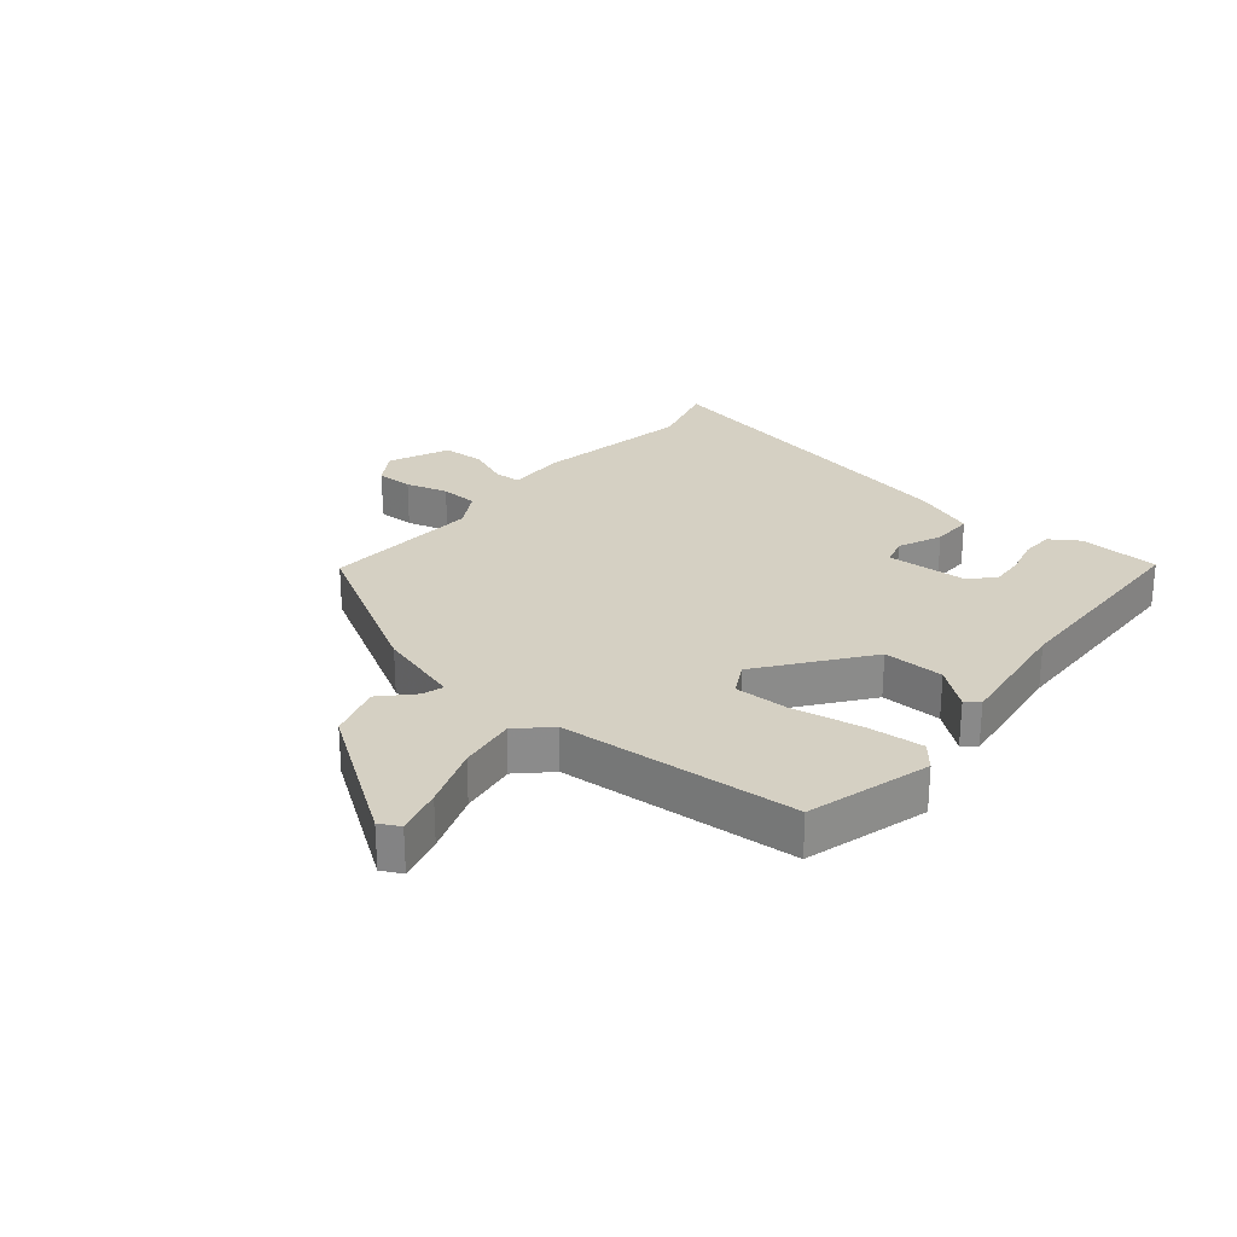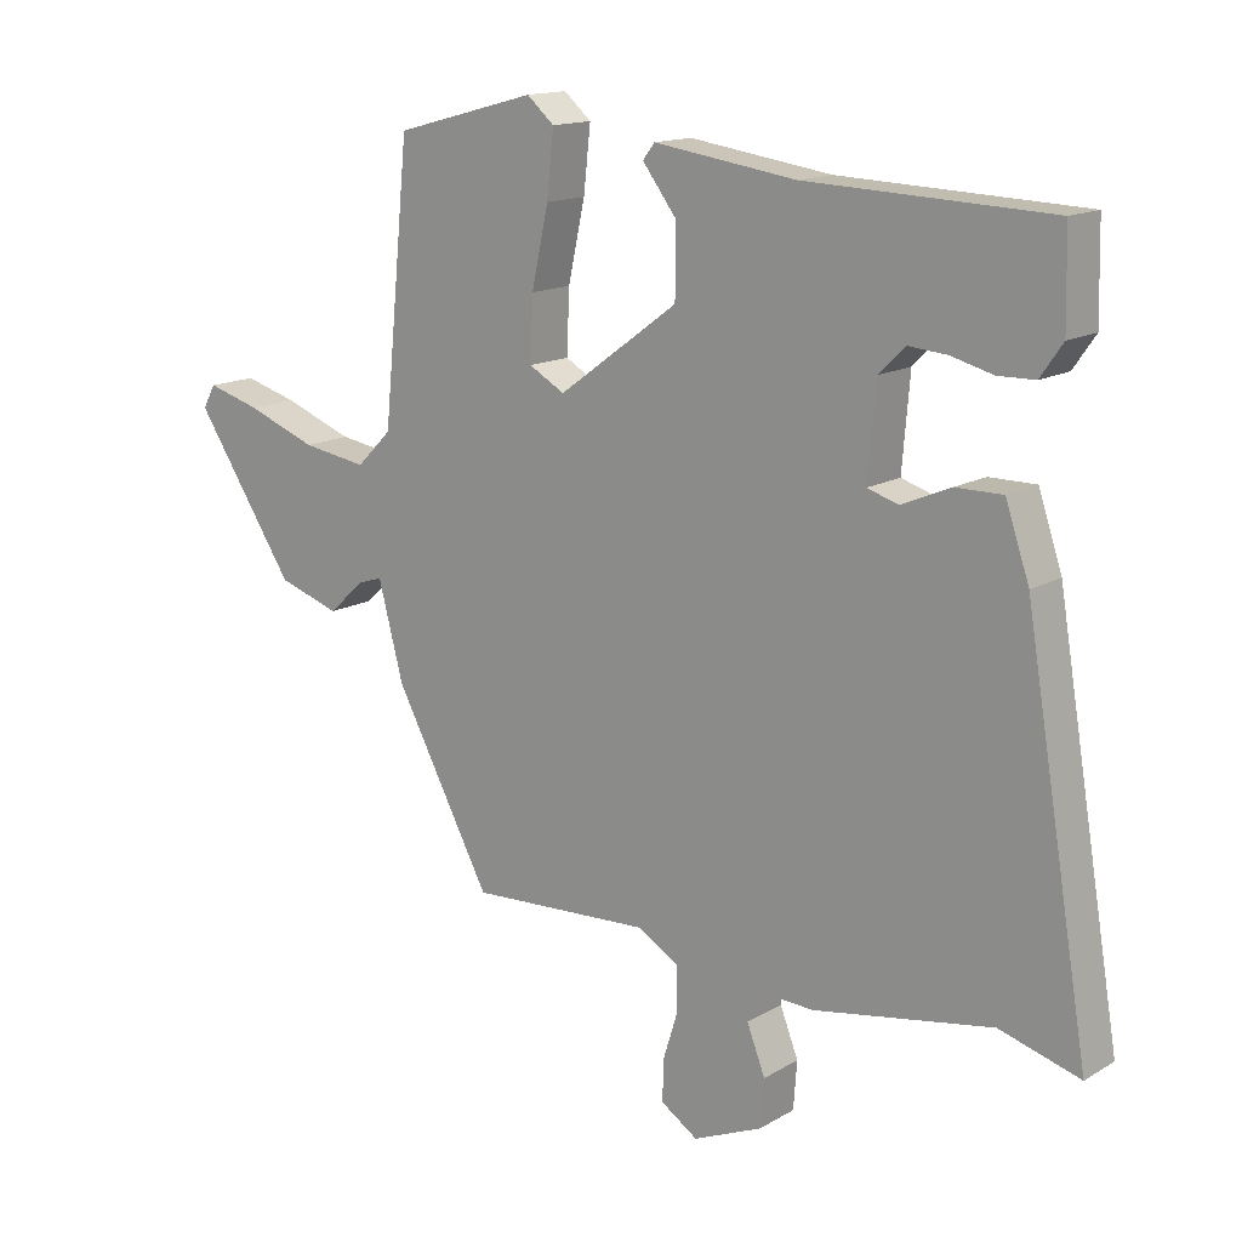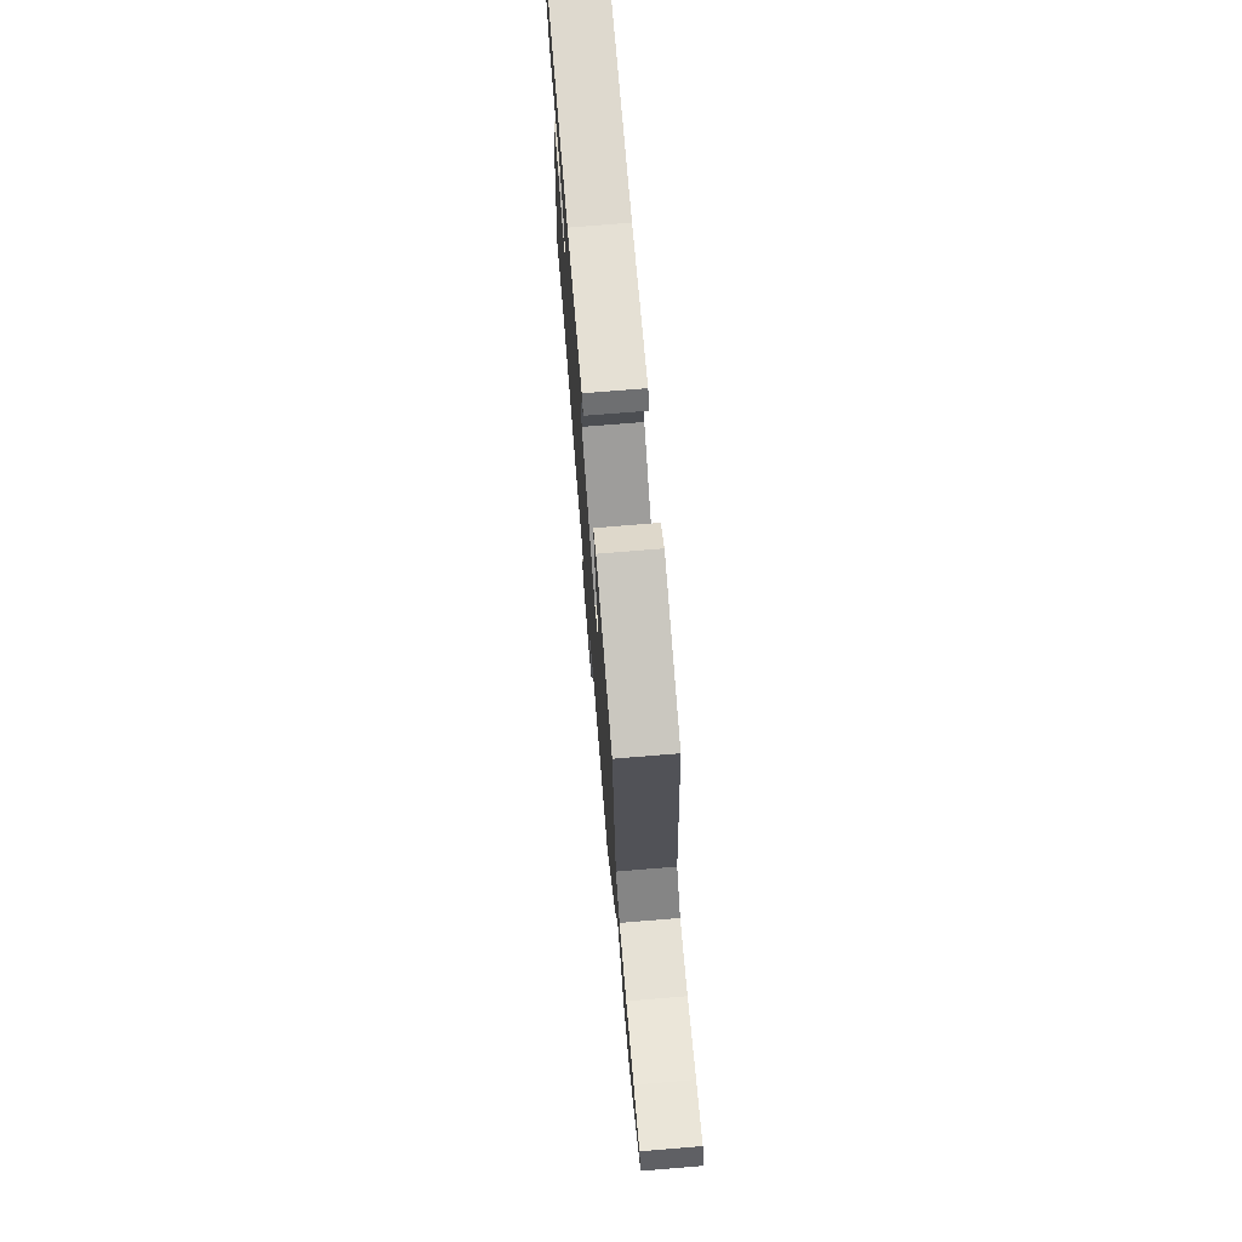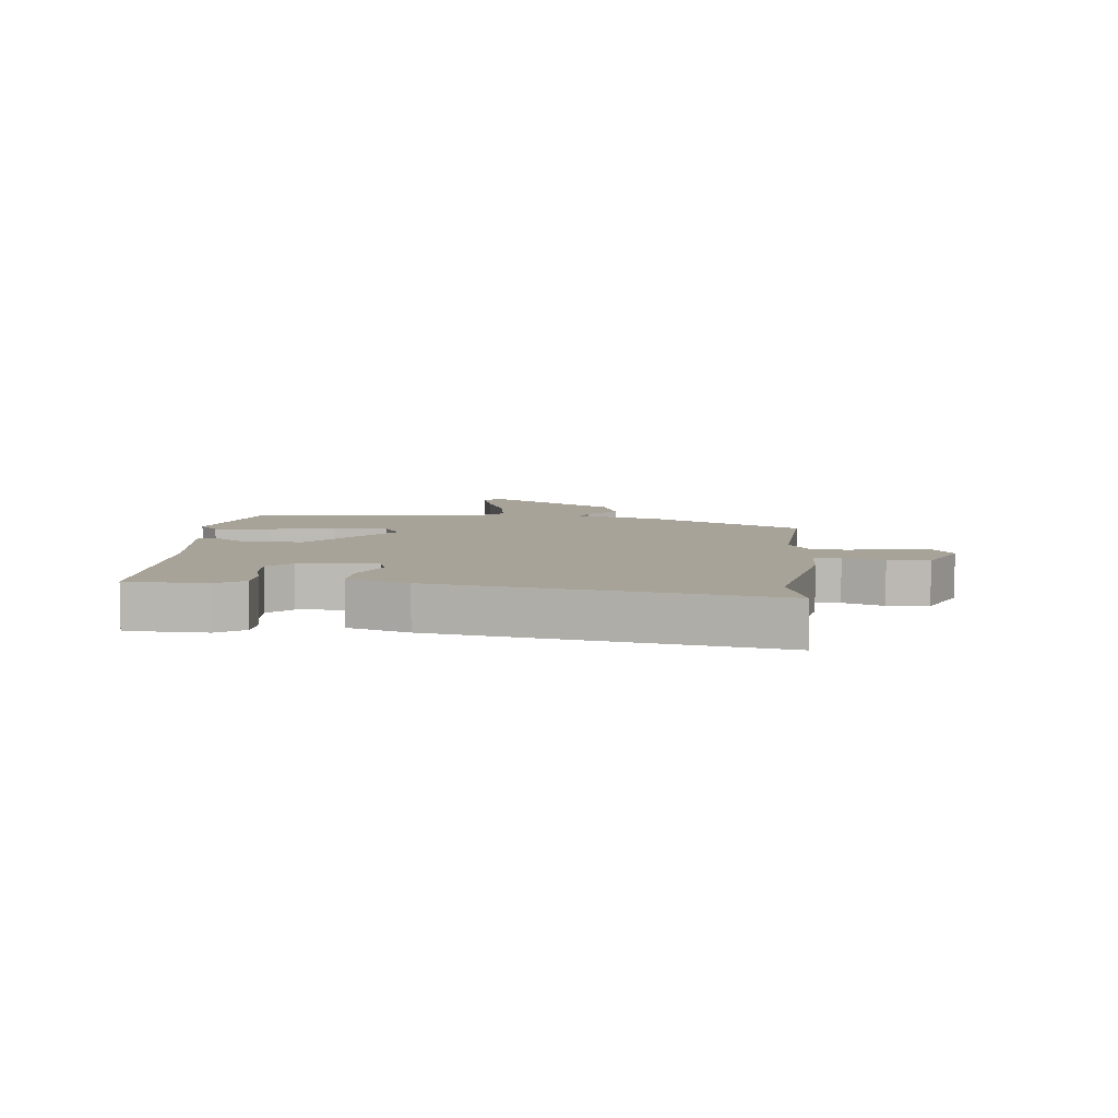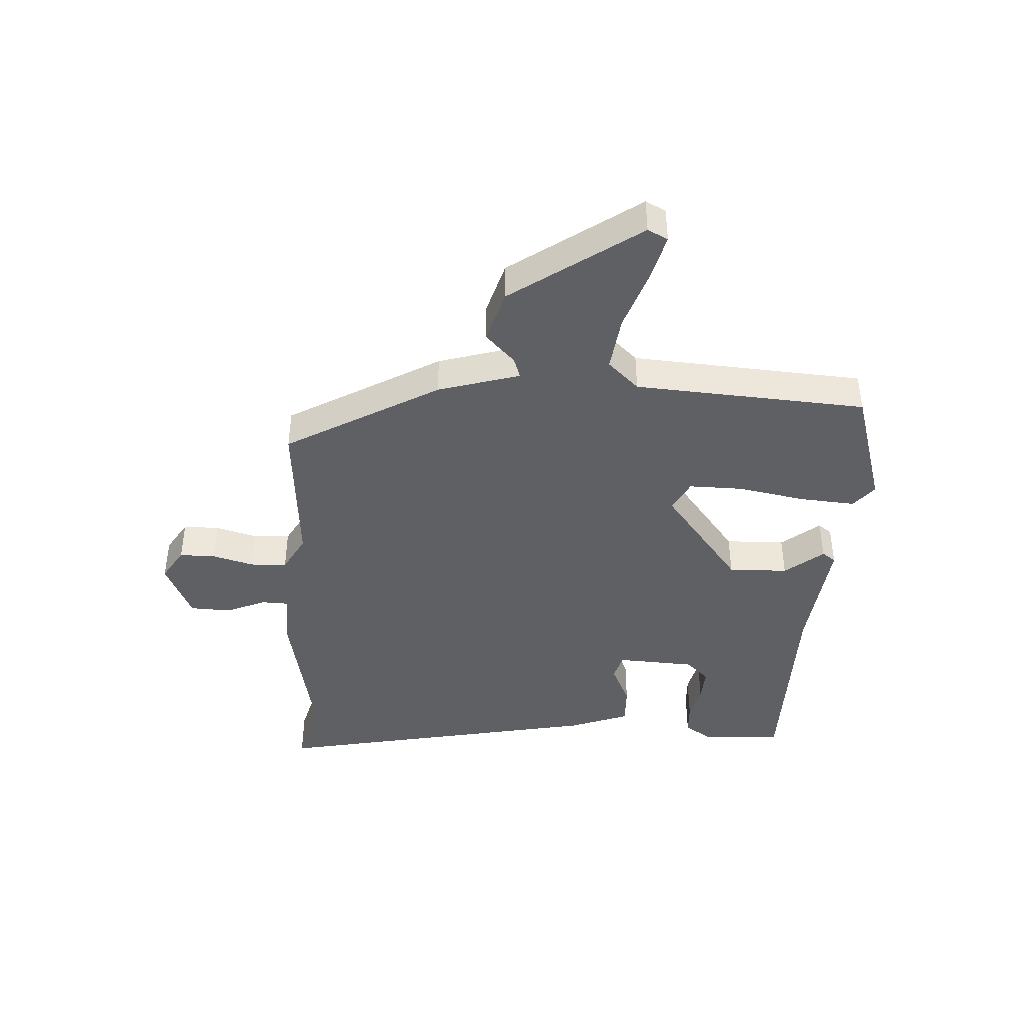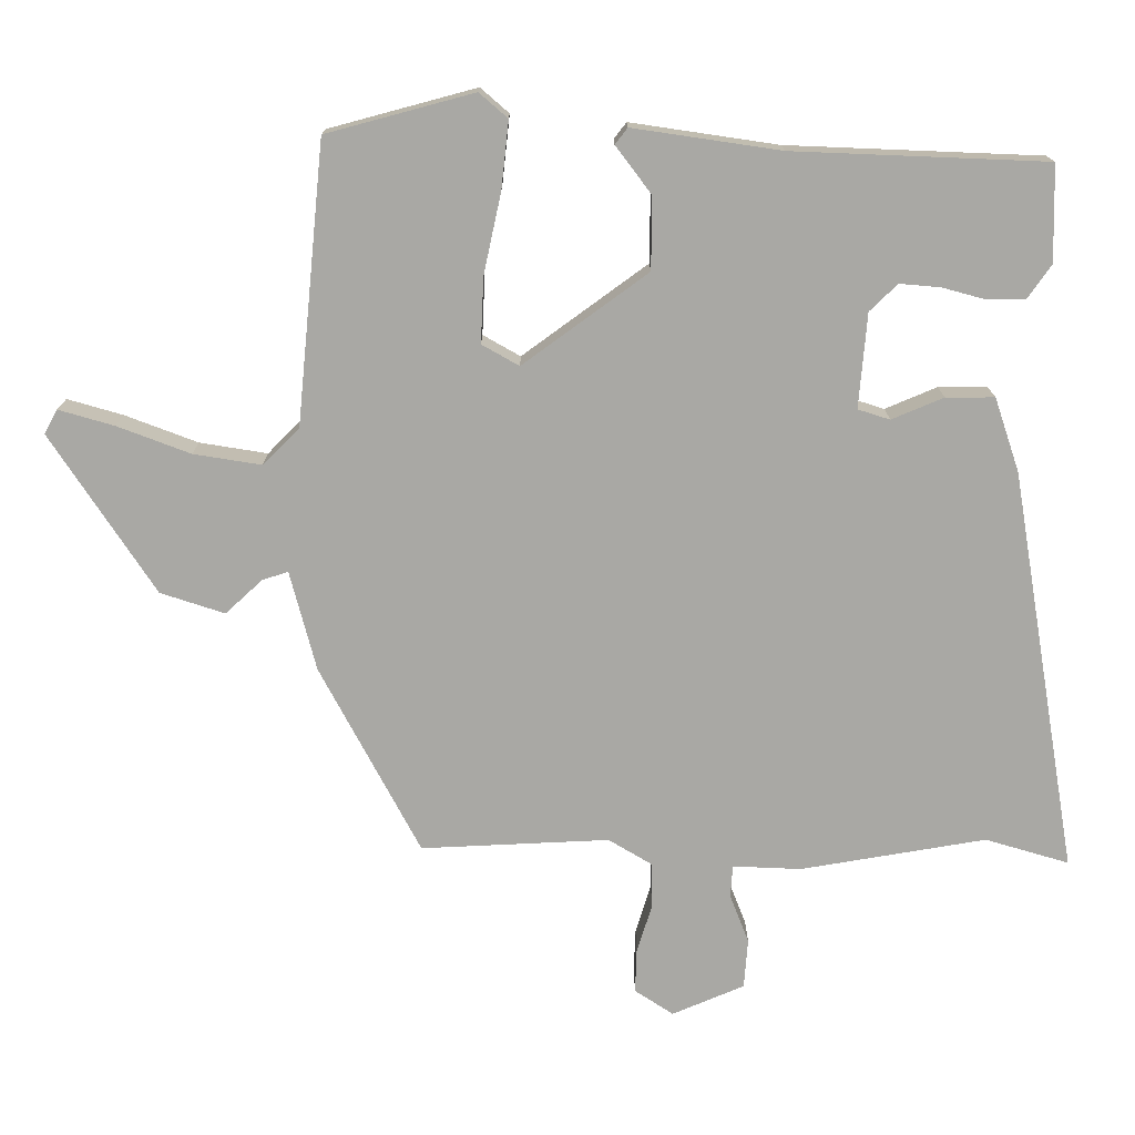
<metadata>
{"format":"obj","ext":"obj","renderer":"f3d","projection":"perspective","resolution":1024,"background":"white","views":[{"elev":26.4,"azim":-49.2,"up":"+Y"},{"elev":14.7,"azim":38.5,"up":"+Z"},{"elev":73.6,"azim":-94.7,"up":"+Z"},{"elev":6.8,"azim":96.5,"up":"+Y"},{"elev":-42.5,"azim":-91.5,"up":"+Y"},{"elev":15.1,"azim":-0.1,"up":"+Z"}]}
</metadata>
<code>
v -0.346 0.07 -0.492
v -0.483 0.07 -0.234
v -0.519 0.07 -0.097
v -0.554 0.07 -0.108
v -0.605 0.07 -0.155
v -0.693 0.07 -0.126
v -0.836 0.07 0.092
v -0.818 0.07 0.125
v -0.742 0.07 0.103
v -0.642 0.07 0.065
v -0.549 0.07 0.05
v -0.499 0.07 0.1
v -0.461 0.07 0.485
v -0.259 0.07 0.539
v -0.22 0.07 0.505
v -0.23 0.07 0.413
v -0.254 0.07 0.302
v -0.258 0.07 0.212
v -0.207 0.07 0.183
v -0.036 0.07 0.308
v -0.035 0.07 0.407
v -0.084 0.07 0.472
v -0.067 0.07 0.494
v 0.136 0.07 0.464
v 0.484 0.07 0.45
v 0.487 0.07 0.318
v 0.455 0.07 0.272
v 0.402 0.07 0.271
v 0.343 0.07 0.287
v 0.287 0.07 0.292
v 0.249 0.07 0.255
v 0.238 0.07 0.125
v 0.282 0.07 0.111
v 0.353 0.07 0.141
v 0.42 0.07 0.141
v 0.454 0.07 0.04
v 0.547 0.07 -0.514
v 0.432 0.07 -0.48
v 0.178 0.07 -0.523
v 0.084 0.07 -0.519
v 0.081 0.07 -0.563
v 0.107 0.07 -0.63
v 0.102 0.07 -0.698
v 0.003 0.07 -0.74
v -0.05 0.07 -0.705
v -0.048 0.07 -0.645
v -0.027 0.07 -0.577
v -0.028 0.07 -0.516
v -0.088 0.07 -0.48
v -0.346 0 -0.492
v -0.483 0 -0.234
v -0.519 0 -0.097
v -0.554 0 -0.108
v -0.605 0 -0.155
v -0.693 0 -0.126
v -0.836 0 0.092
v -0.818 0 0.125
v -0.742 0 0.103
v -0.642 0 0.065
v -0.549 0 0.05
v -0.499 0 0.1
v -0.461 0 0.485
v -0.259 0 0.539
v -0.22 0 0.505
v -0.23 0 0.413
v -0.254 0 0.302
v -0.258 0 0.212
v -0.207 0 0.183
v -0.036 0 0.308
v -0.035 0 0.407
v -0.084 0 0.472
v -0.067 0 0.494
v 0.136 0 0.464
v 0.484 0 0.45
v 0.487 0 0.318
v 0.455 0 0.272
v 0.402 0 0.271
v 0.343 0 0.287
v 0.287 0 0.292
v 0.249 0 0.255
v 0.238 0 0.125
v 0.282 0 0.111
v 0.353 0 0.141
v 0.42 0 0.141
v 0.454 0 0.04
v 0.547 0 -0.514
v 0.432 0 -0.48
v 0.178 0 -0.523
v 0.084 0 -0.519
v 0.081 0 -0.563
v 0.107 0 -0.63
v 0.102 0 -0.698
v 0.003 0 -0.74
v -0.05 0 -0.705
v -0.048 0 -0.645
v -0.027 0 -0.577
v -0.028 0 -0.516
v -0.088 0 -0.48
f 44 45 46 47
f 44 47 48
f 41 42 43 44
f 40 41 44 48
f 38 39 40
f 38 40 48 49
f 36 37 38
f 33 34 35 36
f 32 33 36 38
f 26 27 28 29
f 24 25 26 29
f 24 29 30
f 21 22 23 24
f 20 21 24 30
f 19 20 30 31
f 14 15 16 17
f 12 13 14 17
f 11 12 17 18
f 7 8 9 10
f 7 10 11
f 4 5 6 7
f 3 4 7 11
f 49 1 2 3
f 32 38 49 3
f 19 31 32 3
f 3 11 18 19
f 96 95 94 93
f 97 96 93
f 93 92 91 90
f 97 93 90 89
f 89 88 87
f 98 97 89 87
f 87 86 85
f 85 84 83 82
f 87 85 82 81
f 78 77 76 75
f 78 75 74 73
f 79 78 73
f 73 72 71 70
f 79 73 70 69
f 80 79 69 68
f 66 65 64 63
f 66 63 62 61
f 67 66 61 60
f 59 58 57 56
f 60 59 56
f 56 55 54 53
f 60 56 53 52
f 52 51 50 98
f 52 98 87 81
f 52 81 80 68
f 68 67 60 52
f 1 50 51 2
f 2 51 52 3
f 3 52 53 4
f 4 53 54 5
f 5 54 55 6
f 6 55 56 7
f 7 56 57 8
f 8 57 58 9
f 9 58 59 10
f 10 59 60 11
f 11 60 61 12
f 12 61 62 13
f 13 62 63 14
f 14 63 64 15
f 15 64 65 16
f 16 65 66 17
f 17 66 67 18
f 18 67 68 19
f 19 68 69 20
f 20 69 70 21
f 21 70 71 22
f 22 71 72 23
f 23 72 73 24
f 24 73 74 25
f 25 74 75 26
f 26 75 76 27
f 27 76 77 28
f 28 77 78 29
f 29 78 79 30
f 30 79 80 31
f 31 80 81 32
f 32 81 82 33
f 33 82 83 34
f 34 83 84 35
f 35 84 85 36
f 36 85 86 37
f 37 86 87 38
f 38 87 88 39
f 39 88 89 40
f 40 89 90 41
f 41 90 91 42
f 42 91 92 43
f 43 92 93 44
f 44 93 94 45
f 45 94 95 46
f 46 95 96 47
f 47 96 97 48
f 48 97 98 49
f 49 98 50 1

</code>
